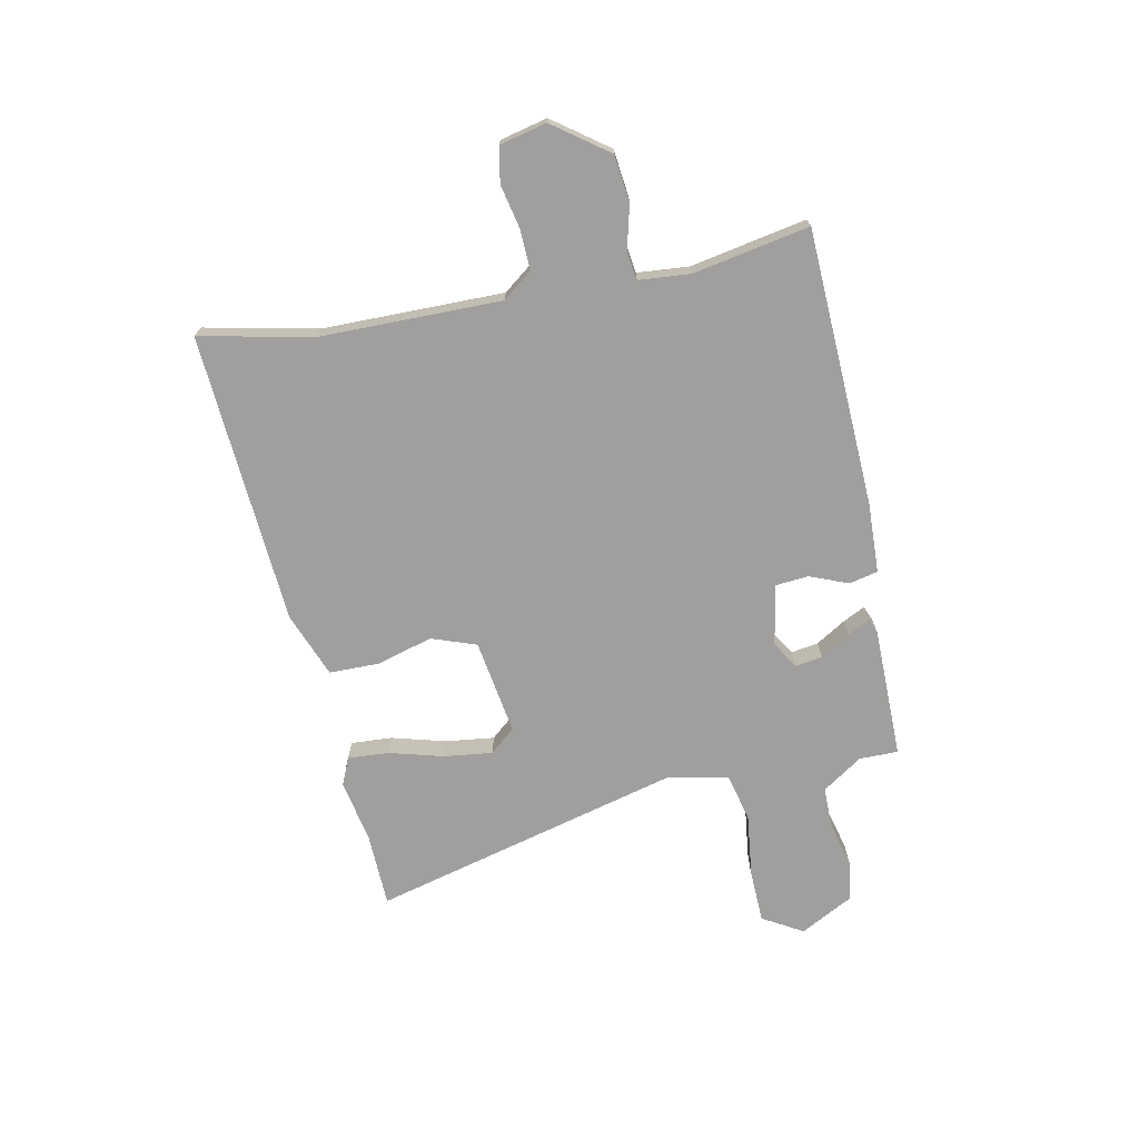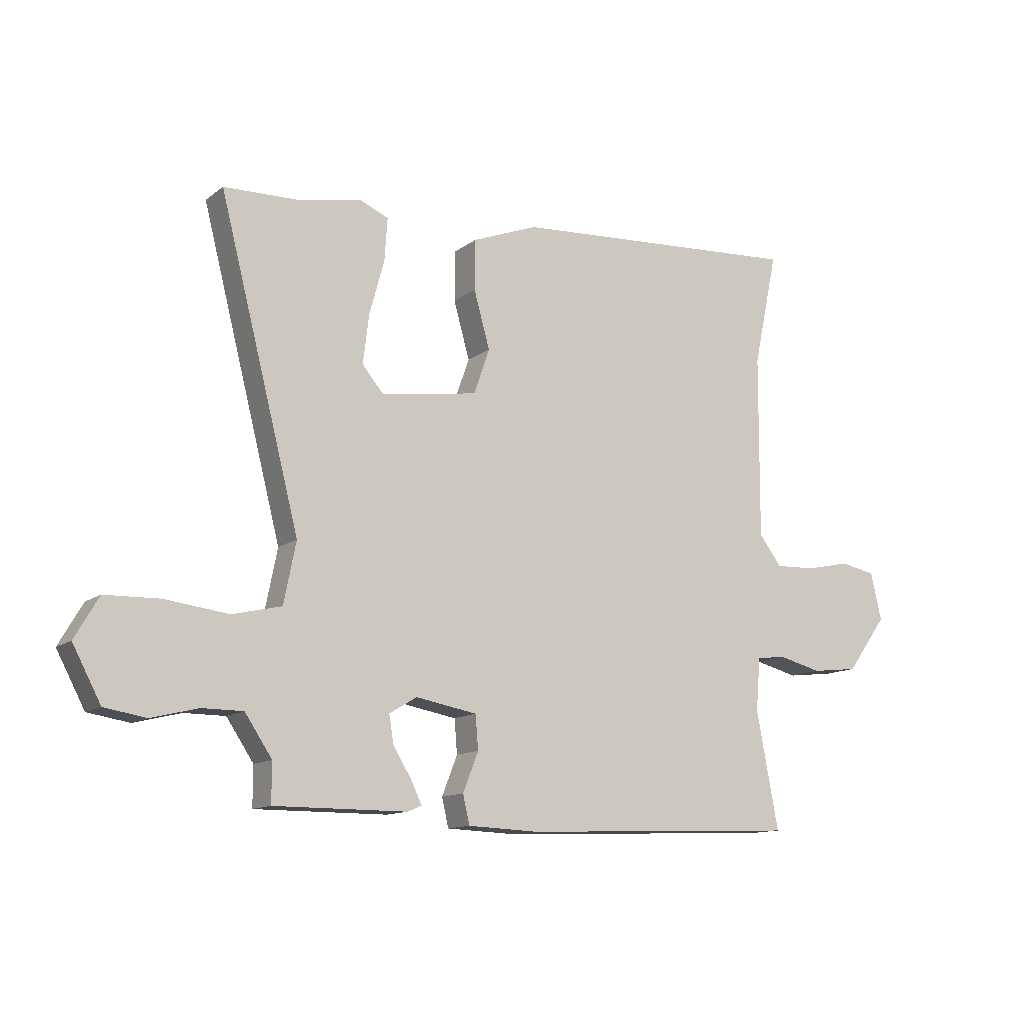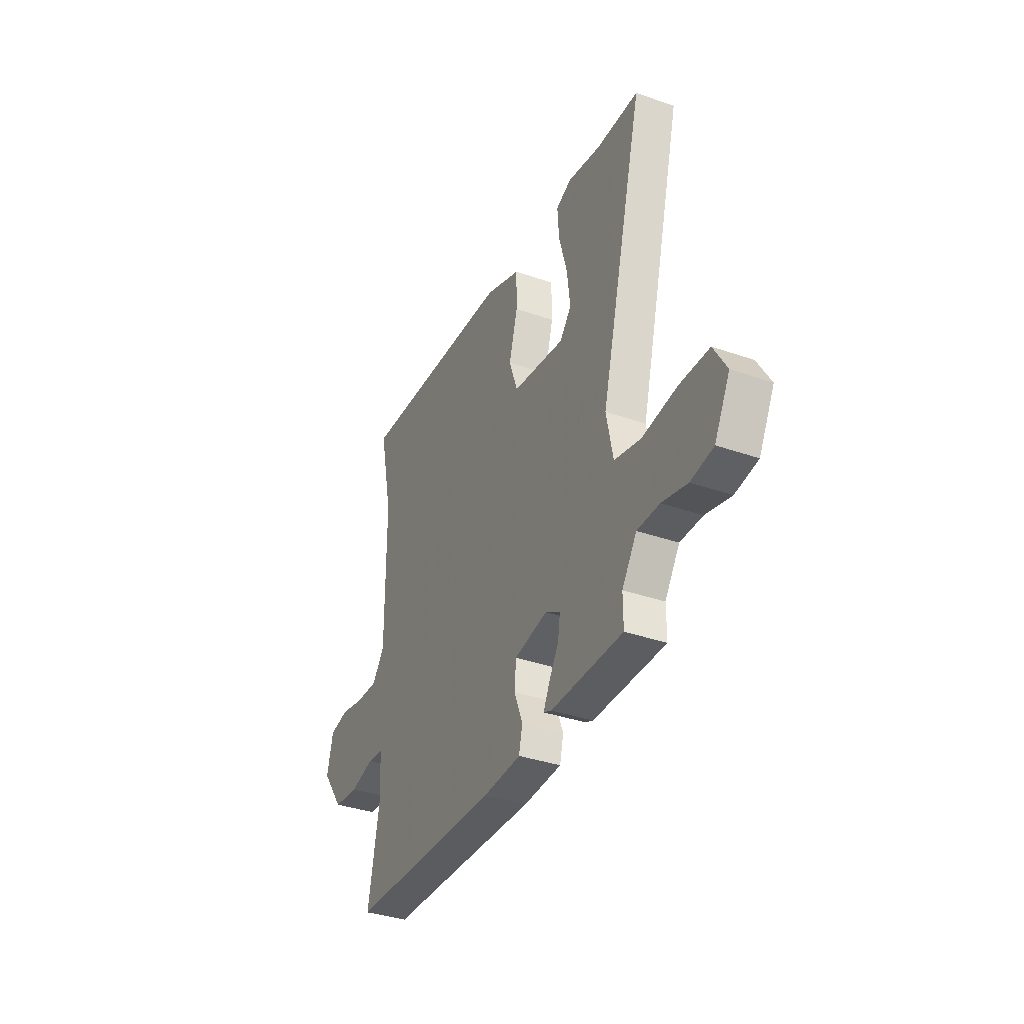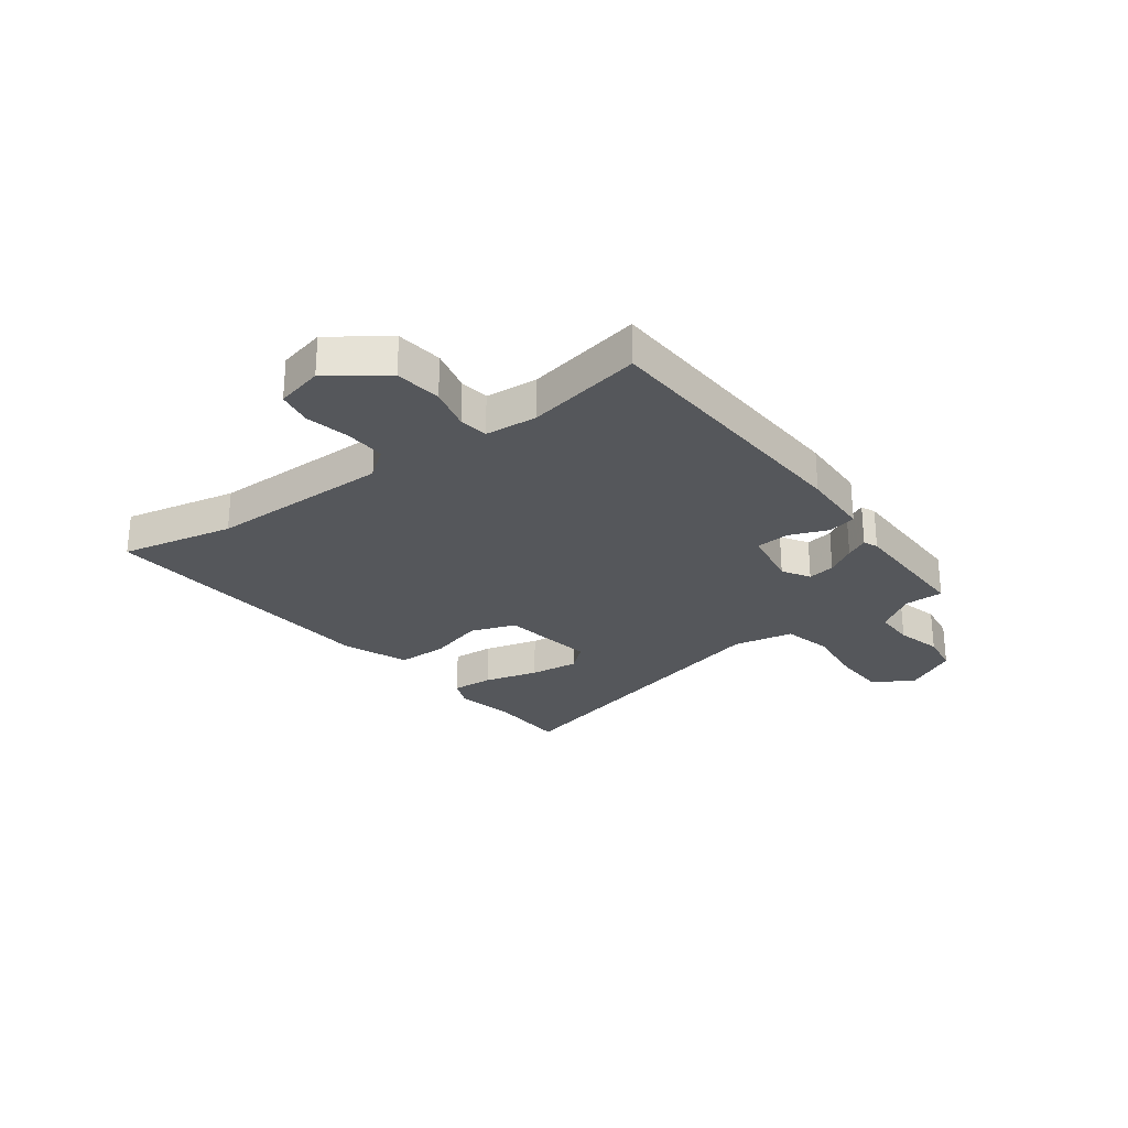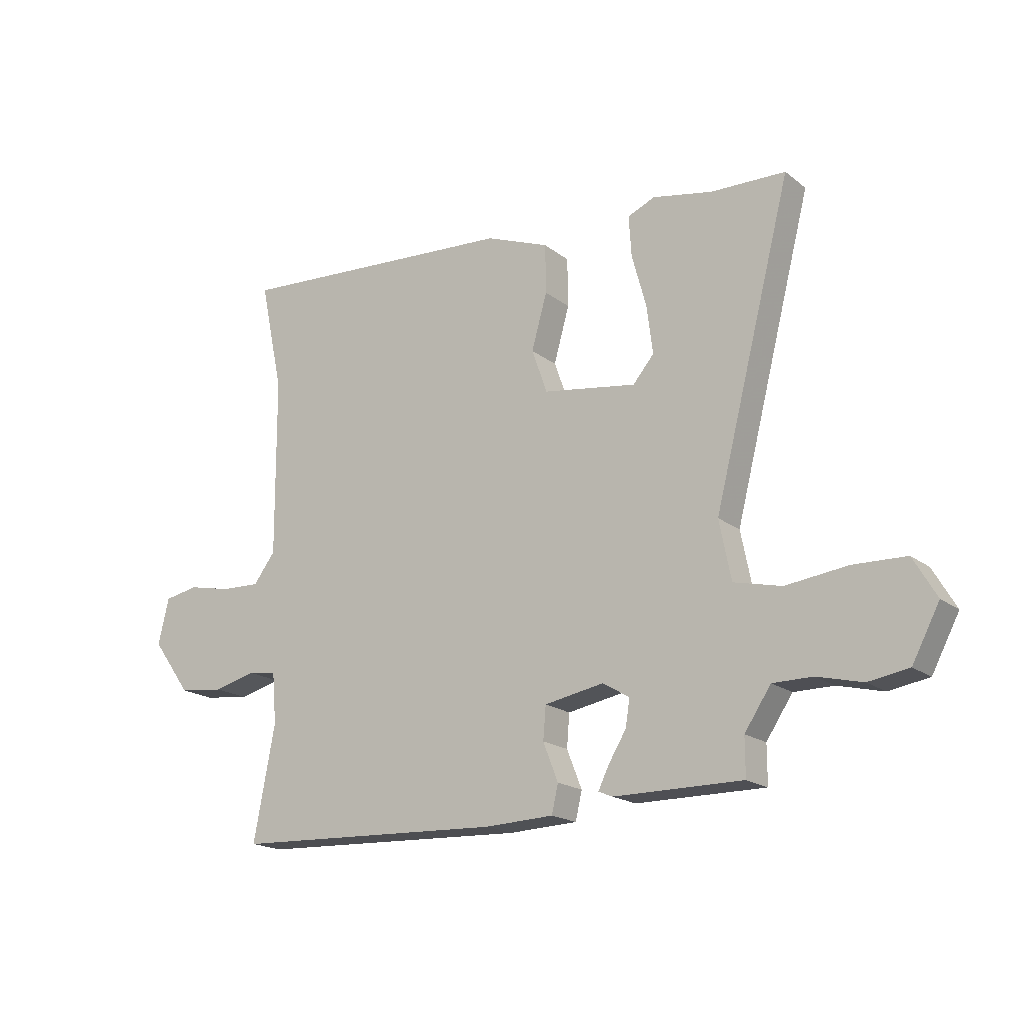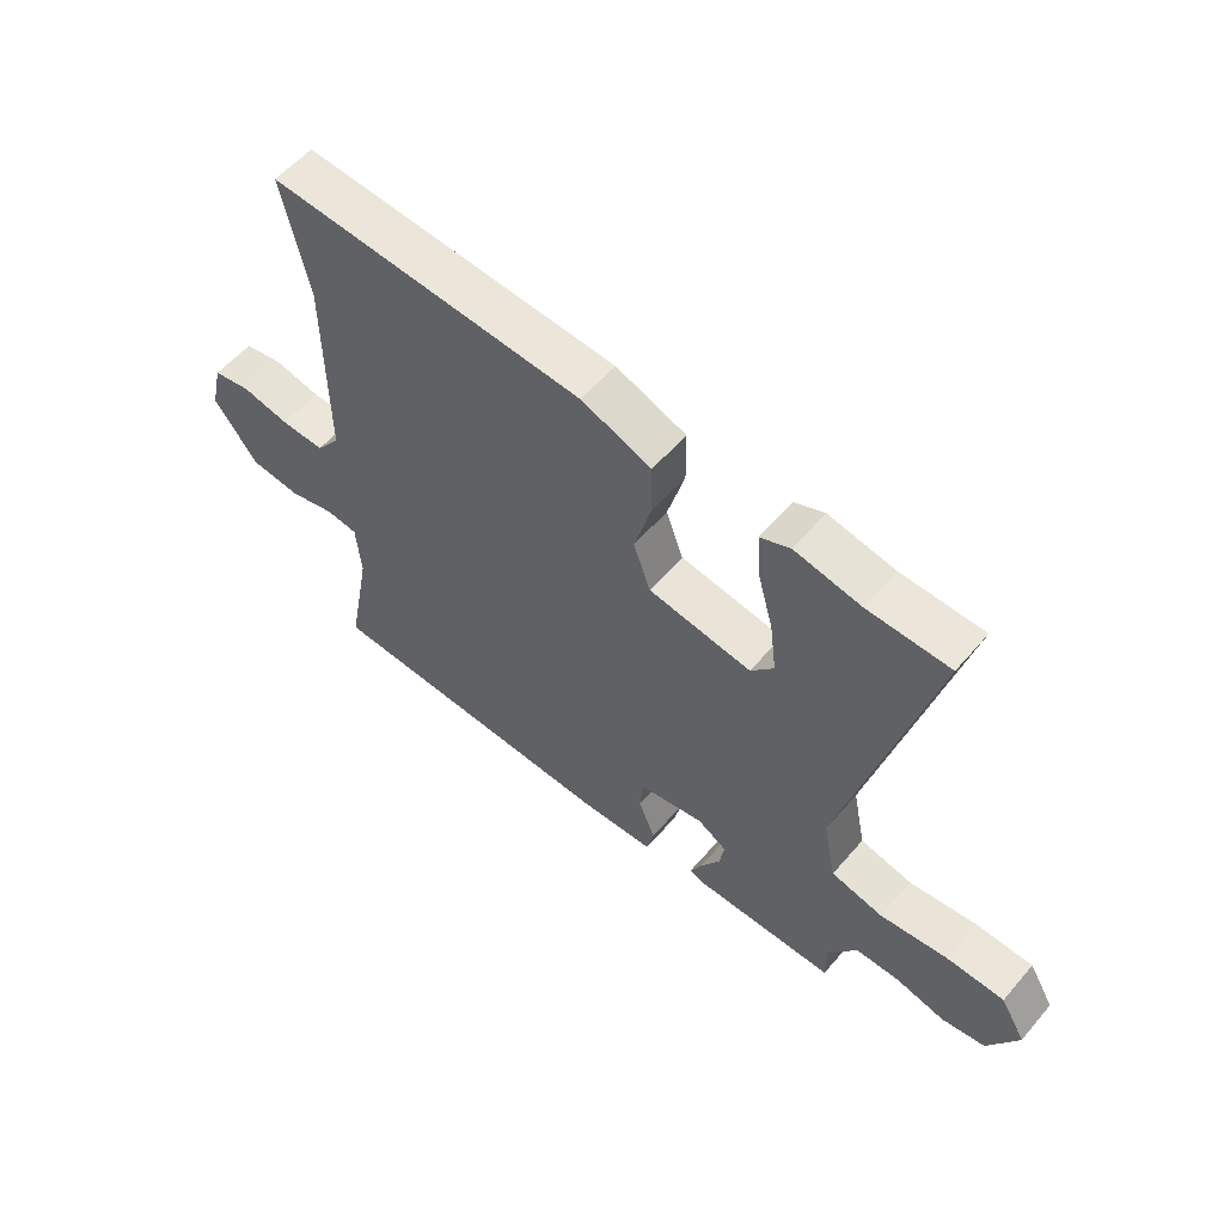
<metadata>
{"format":"obj","ext":"obj","renderer":"f3d","projection":"perspective","resolution":1024,"background":"white","views":[{"elev":-71.3,"azim":101.5,"up":"+Y"},{"elev":-12.5,"azim":-31.2,"up":"+Z"},{"elev":-36.2,"azim":-114.6,"up":"+Z"},{"elev":-26.5,"azim":126.8,"up":"+Y"},{"elev":-18.4,"azim":-145.1,"up":"+Z"},{"elev":56.7,"azim":-140.0,"up":"+Z"}]}
</metadata>
<code>
v 0.491 0.07 -0.498
v -0.016 0.07 -0.519
v -0.144 0.07 -0.514
v -0.156 0.07 -0.462
v -0.128 0.07 -0.391
v -0.133 0.07 -0.33
v -0.244 0.07 -0.31
v -0.294 0.07 -0.34
v -0.286 0.07 -0.39
v -0.253 0.07 -0.444
v -0.233 0.07 -0.485
v -0.259 0.07 -0.496
v -0.499 0.07 -0.497
v -0.499 0.07 -0.426
v -0.548 0.07 -0.353
v -0.622 0.07 -0.353
v -0.706 0.07 -0.374
v -0.781 0.07 -0.362
v -0.832 0.07 -0.266
v -0.789 0.07 -0.192
v -0.691 0.07 -0.189
v -0.576 0.07 -0.203
v -0.487 0.07 -0.182
v -0.465 0.07 -0.072
v -0.611 0.07 0.497
v -0.472 0.07 0.501
v -0.36 0.07 0.523
v -0.309 0.07 0.501
v -0.314 0.07 0.425
v -0.341 0.07 0.326
v -0.352 0.07 0.237
v -0.313 0.07 0.191
v -0.138 0.07 0.218
v -0.109 0.07 0.3
v -0.138 0.07 0.403
v -0.137 0.07 0.494
v -0.018 0.07 0.54
v 0.516 0.07 0.576
v 0.472 0.07 0.37
v 0.47 0.07 0.038
v 0.511 0.07 -0.016
v 0.585 0.07 -0.013
v 0.665 0.07 0.004
v 0.729 0.07 -0.008
v 0.749 0.07 -0.094
v 0.676 0.07 -0.194
v 0.591 0.07 -0.204
v 0.512 0.07 -0.184
v 0.459 0.07 -0.191
v 0.451 0.07 -0.286
v 0.491 0 -0.498
v -0.016 0 -0.519
v -0.144 0 -0.514
v -0.156 0 -0.462
v -0.128 0 -0.391
v -0.133 0 -0.33
v -0.244 0 -0.31
v -0.294 0 -0.34
v -0.286 0 -0.39
v -0.253 0 -0.444
v -0.233 0 -0.485
v -0.259 0 -0.496
v -0.499 0 -0.497
v -0.499 0 -0.426
v -0.548 0 -0.353
v -0.622 0 -0.353
v -0.706 0 -0.374
v -0.781 0 -0.362
v -0.832 0 -0.266
v -0.789 0 -0.192
v -0.691 0 -0.189
v -0.576 0 -0.203
v -0.487 0 -0.182
v -0.465 0 -0.072
v -0.611 0 0.497
v -0.472 0 0.501
v -0.36 0 0.523
v -0.309 0 0.501
v -0.314 0 0.425
v -0.341 0 0.326
v -0.352 0 0.237
v -0.313 0 0.191
v -0.138 0 0.218
v -0.109 0 0.3
v -0.138 0 0.403
v -0.137 0 0.494
v -0.018 0 0.54
v 0.516 0 0.576
v 0.472 0 0.37
v 0.47 0 0.038
v 0.511 0 -0.016
v 0.585 0 -0.013
v 0.665 0 0.004
v 0.729 0 -0.008
v 0.749 0 -0.094
v 0.676 0 -0.194
v 0.591 0 -0.204
v 0.512 0 -0.184
v 0.459 0 -0.191
v 0.451 0 -0.286
f 45 46 47 48
f 45 48 49
f 42 43 44 45
f 41 42 45 49
f 40 41 49
f 39 40 49 50
f 37 38 39
f 34 35 36 37
f 33 34 37 39
f 27 28 29 30
f 26 27 30 31
f 24 25 26 31
f 23 24 31 32
f 19 20 21 22
f 19 22 23
f 16 17 18 19
f 15 16 19 23
f 14 15 23 32
f 9 10 11 12
f 9 12 13 14
f 2 3 4 5
f 50 1 2 5
f 33 39 50 5
f 8 9 14
f 7 8 14 32
f 6 7 32 33
f 5 6 33
f 98 97 96 95
f 99 98 95
f 95 94 93 92
f 99 95 92 91
f 99 91 90
f 100 99 90 89
f 89 88 87
f 87 86 85 84
f 89 87 84 83
f 80 79 78 77
f 81 80 77 76
f 81 76 75 74
f 82 81 74 73
f 72 71 70 69
f 73 72 69
f 69 68 67 66
f 73 69 66 65
f 82 73 65 64
f 62 61 60 59
f 64 63 62 59
f 55 54 53 52
f 55 52 51 100
f 55 100 89 83
f 64 59 58
f 82 64 58 57
f 83 82 57 56
f 83 56 55
f 1 51 52 2
f 2 52 53 3
f 3 53 54 4
f 4 54 55 5
f 5 55 56 6
f 6 56 57 7
f 7 57 58 8
f 8 58 59 9
f 9 59 60 10
f 10 60 61 11
f 11 61 62 12
f 12 62 63 13
f 13 63 64 14
f 14 64 65 15
f 15 65 66 16
f 16 66 67 17
f 17 67 68 18
f 18 68 69 19
f 19 69 70 20
f 20 70 71 21
f 21 71 72 22
f 22 72 73 23
f 23 73 74 24
f 24 74 75 25
f 25 75 76 26
f 26 76 77 27
f 27 77 78 28
f 28 78 79 29
f 29 79 80 30
f 30 80 81 31
f 31 81 82 32
f 32 82 83 33
f 33 83 84 34
f 34 84 85 35
f 35 85 86 36
f 36 86 87 37
f 37 87 88 38
f 38 88 89 39
f 39 89 90 40
f 40 90 91 41
f 41 91 92 42
f 42 92 93 43
f 43 93 94 44
f 44 94 95 45
f 45 95 96 46
f 46 96 97 47
f 47 97 98 48
f 48 98 99 49
f 49 99 100 50
f 50 100 51 1

</code>
